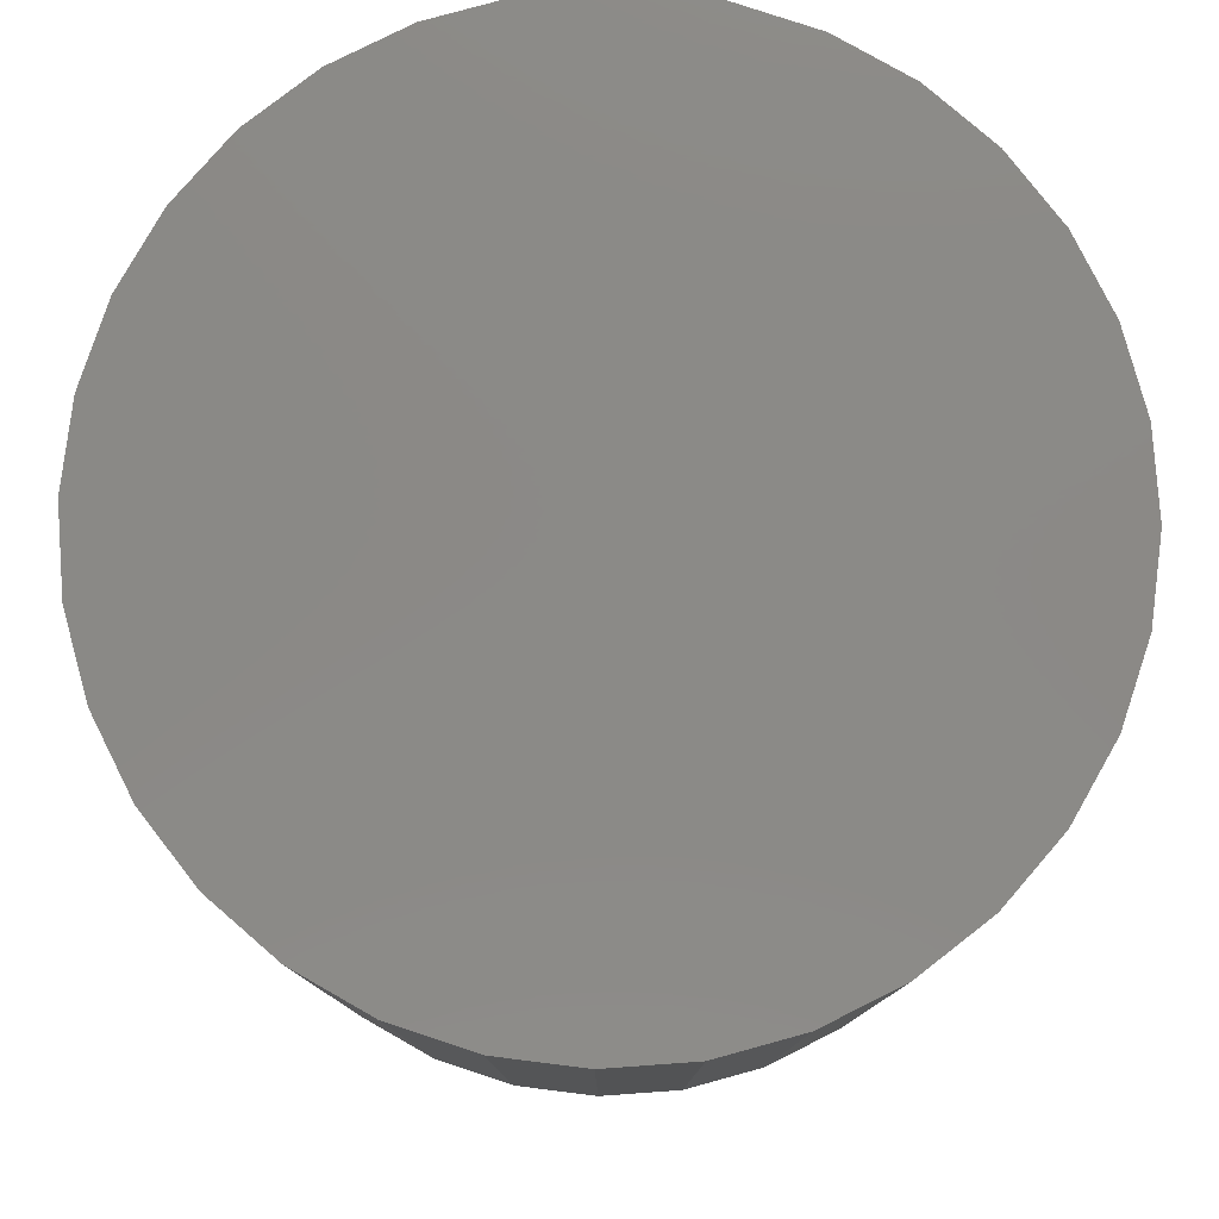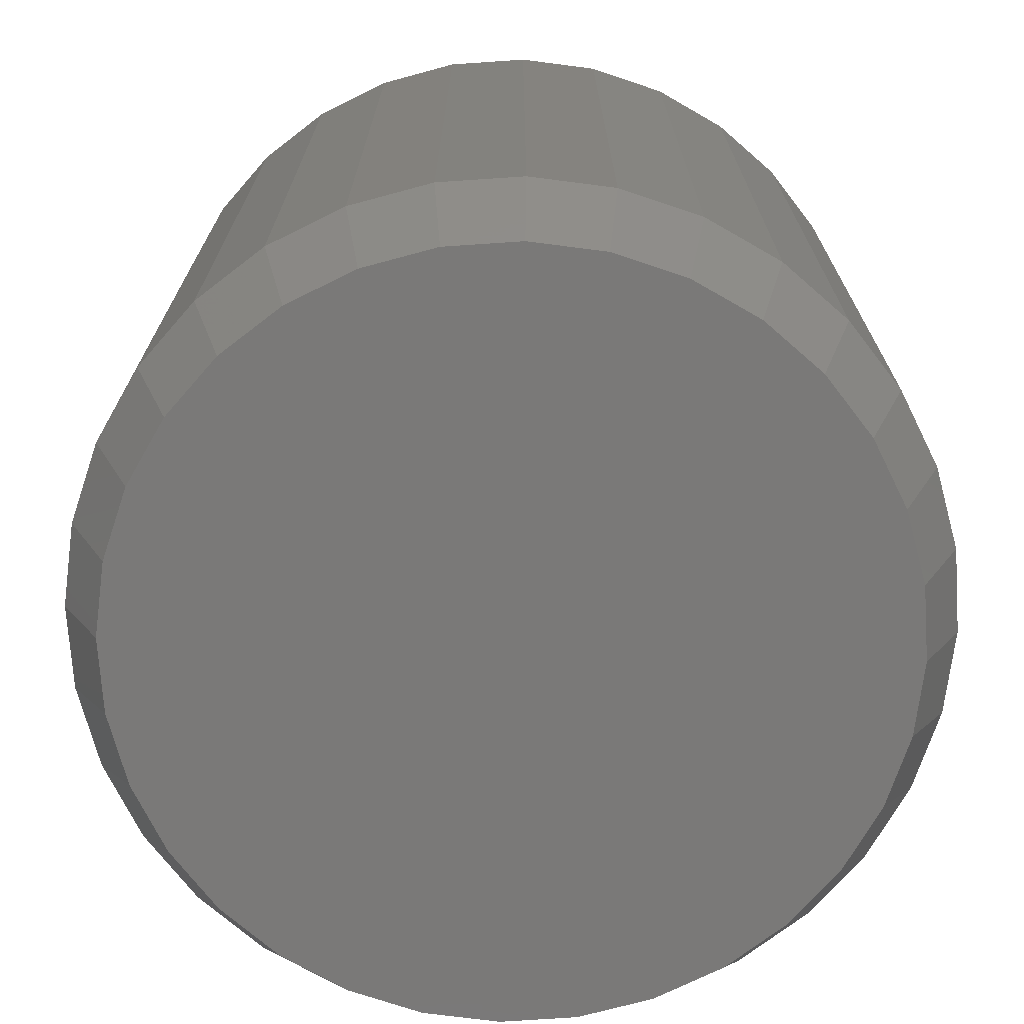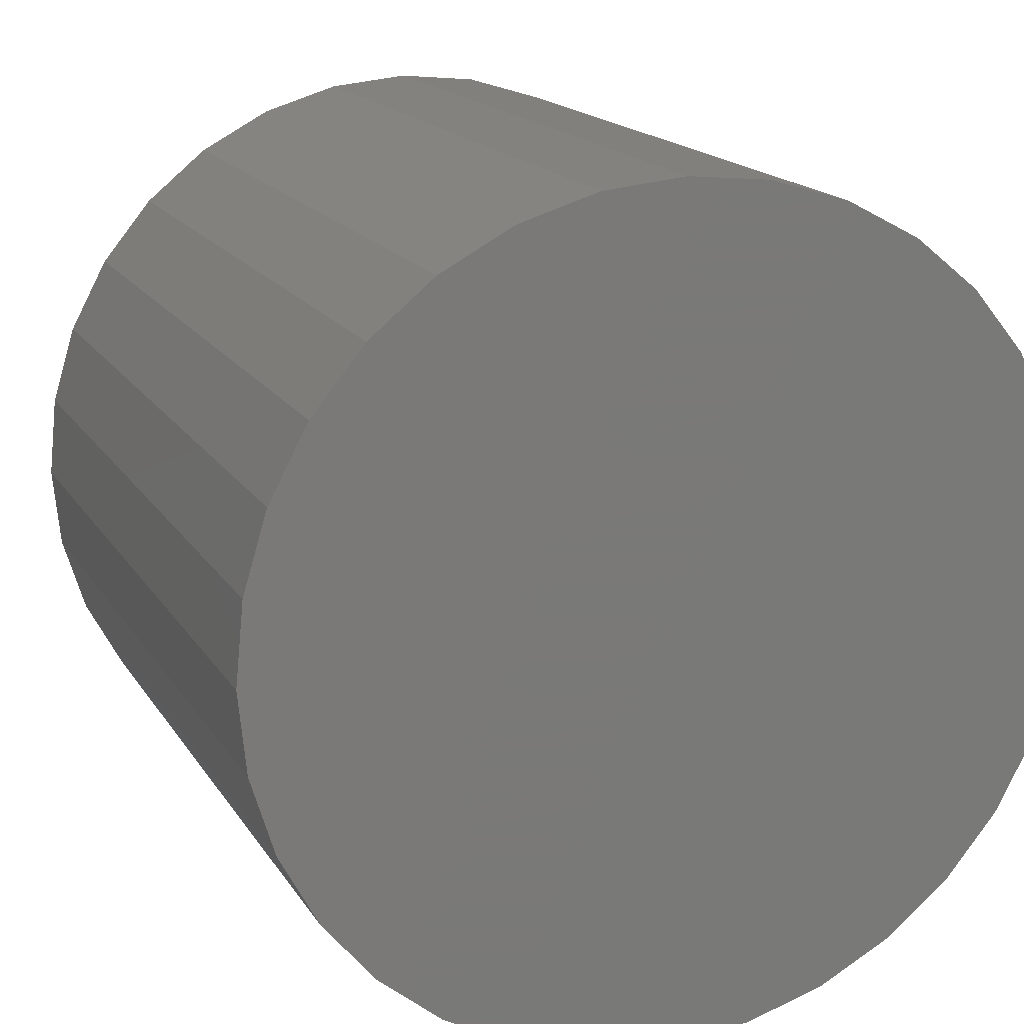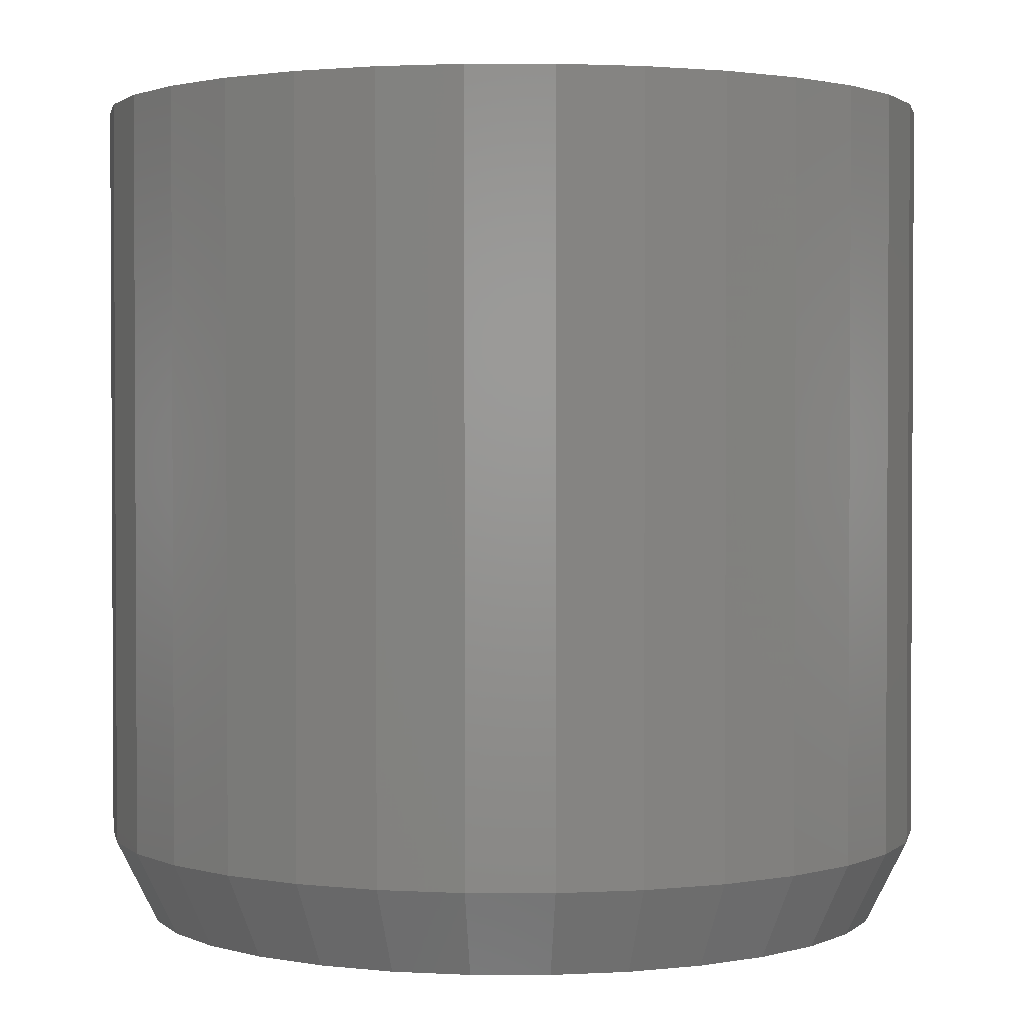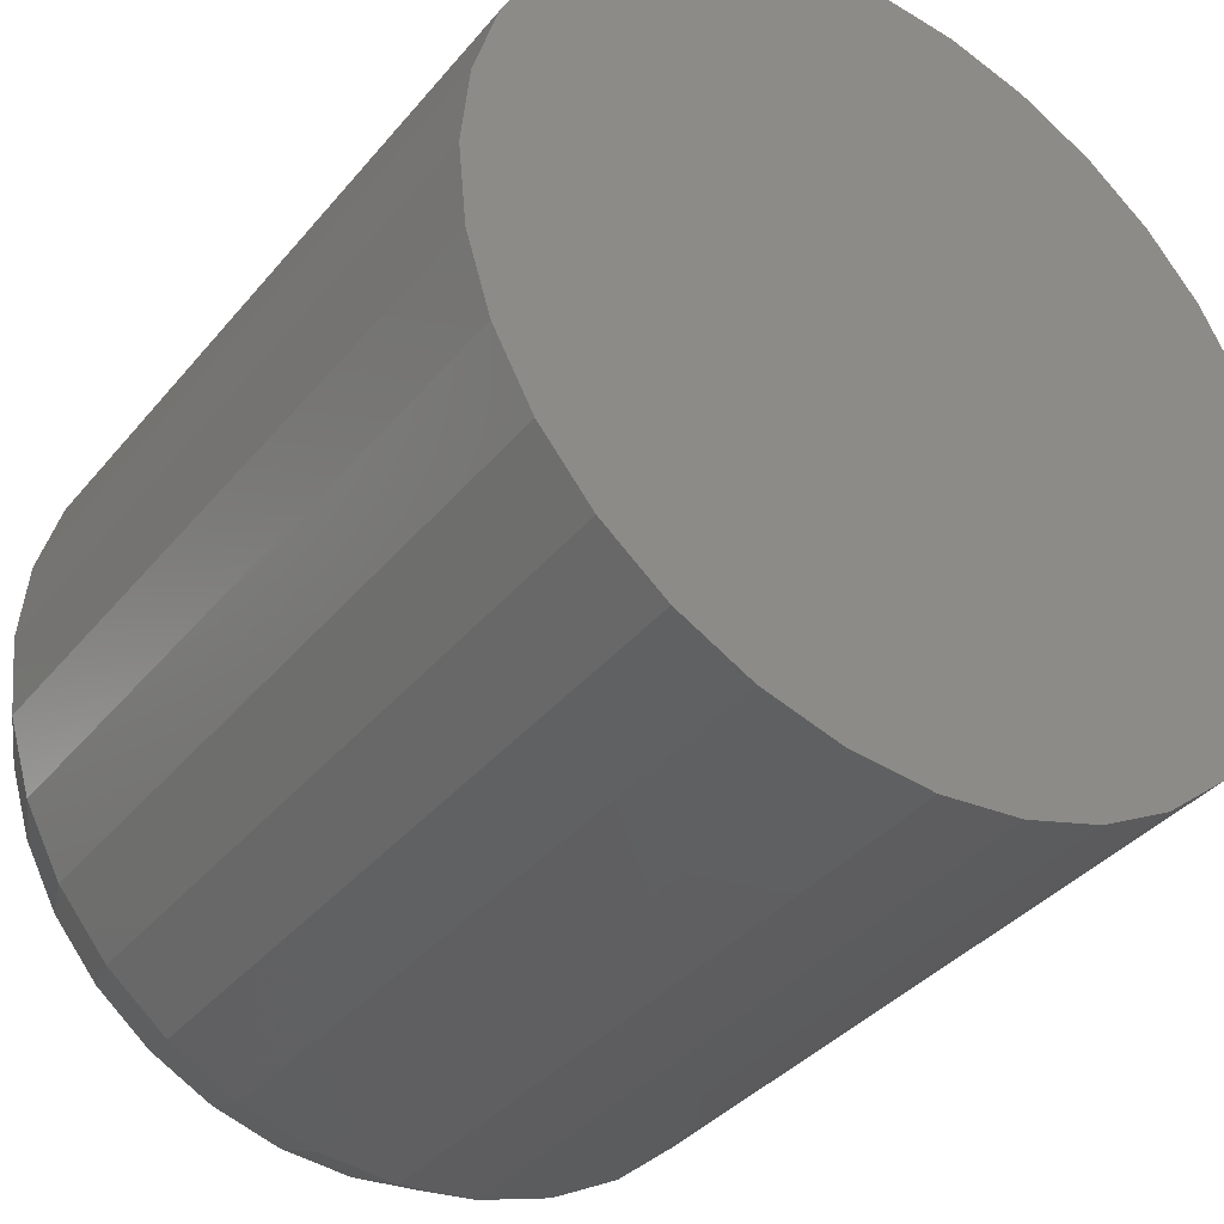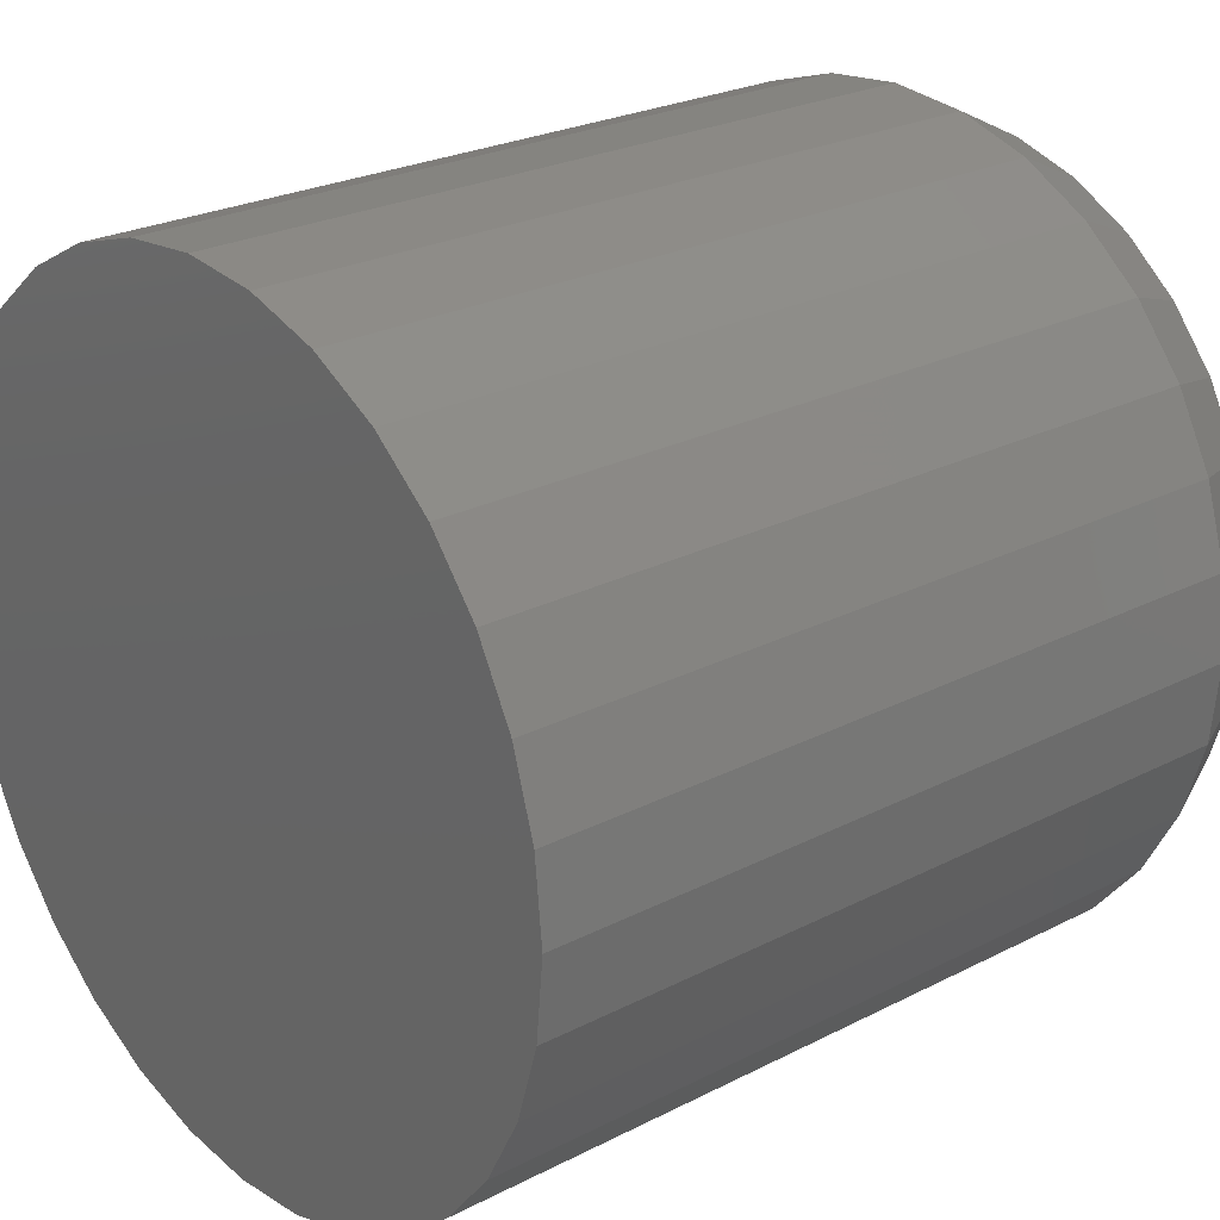
<metadata>
{"format":"stl","ext":"stl","renderer":"f3d","projection":"perspective","resolution":1024,"background":"white","views":[{"elev":79.7,"azim":136.5,"up":"+Y"},{"elev":-72.4,"azim":32.0,"up":"+Y"},{"elev":16.5,"azim":158.4,"up":"+Z"},{"elev":1.8,"azim":-27.9,"up":"+Y"},{"elev":-36.8,"azim":145.7,"up":"+Z"},{"elev":24.8,"azim":-130.0,"up":"+Z"}]}
</metadata>
<code>
# stl→obj: 96 verts, 188 faces
v -0.5744 -0.1562 0.3432
v -0.5466 -0.1562 0.3432
v -0.5605 -0.1562 0.3446
v -0.5877 -0.1562 0.3392
v -0.5333 -0.1562 0.3392
v -0.6 -0.1562 0.3326
v -0.521 -0.1562 0.3326
v -0.6108 -0.1562 0.3237
v -0.5102 -0.1562 0.3237
v -0.6197 -0.1562 0.313
v -0.5014 -0.1562 0.313
v -0.5014 -0.1562 0.2339
v -0.6108 -0.1562 0.2231
v -0.5102 -0.1562 0.2231
v -0.6 -0.1562 0.2143
v -0.521 -0.1562 0.2143
v -0.5877 -0.1562 0.2077
v -0.5333 -0.1562 0.2077
v -0.5744 -0.1562 0.2037
v -0.5466 -0.1562 0.2037
v -0.5605 -0.1562 0.2023
v -0.4948 -0.1562 0.3007
v -0.6262 -0.1562 0.3007
v -0.4908 -0.1562 0.2873
v -0.6303 -0.1562 0.2873
v -0.4894 -0.1562 0.2734
v -0.6317 -0.1562 0.2734
v -0.4908 -0.1562 0.2596
v -0.6303 -0.1562 0.2596
v -0.4948 -0.1562 0.2462
v -0.6262 -0.1562 0.2462
v -0.6197 -0.1562 0.2339
v -0.4816 3.652e-17 0.2734
v -0.4816 -0.1406 0.2734
v -0.4831 3.55e-17 0.258
v -0.4831 -0.1406 0.258
v -0.4876 3.418e-17 0.2432
v -0.4876 -0.1406 0.2432
v -0.4949 3.261e-17 0.2296
v -0.4949 -0.1406 0.2296
v -0.5047 3.085e-17 0.2176
v -0.5047 -0.1406 0.2176
v -0.5167 2.898e-17 0.2078
v -0.5167 -0.1406 0.2078
v -0.5303 2.706e-17 0.2005
v -0.5303 -0.1406 0.2005
v -0.5451 2.517e-17 0.196
v -0.5451 -0.1406 0.196
v -0.5605 2.337e-17 0.1945
v -0.5605 -0.1406 0.1945
v -0.5759 2.175e-17 0.196
v -0.5759 -0.1406 0.196
v -0.5907 2.035e-17 0.2005
v -0.5907 -0.1406 0.2005
v -0.6044 1.924e-17 0.2078
v -0.6044 -0.1406 0.2078
v -0.6164 1.846e-17 0.2176
v -0.6164 -0.1406 0.2176
v -0.6262 1.803e-17 0.2296
v -0.6262 -0.1406 0.2296
v -0.6335 1.798e-17 0.2432
v -0.6335 -0.1406 0.2432
v -0.638 1.83e-17 0.258
v -0.638 -0.1406 0.258
v -0.6395 1.899e-17 0.2734
v -0.6395 -0.1406 0.2734
v -0.638 2.001e-17 0.2888
v -0.638 -0.1406 0.2888
v -0.6335 2.133e-17 0.3036
v -0.6335 -0.1406 0.3036
v -0.6262 2.29e-17 0.3173
v -0.6262 -0.1406 0.3173
v -0.6164 2.466e-17 0.3293
v -0.6164 -0.1406 0.3293
v -0.6044 2.653e-17 0.3391
v -0.6044 -0.1406 0.3391
v -0.5907 2.845e-17 0.3464
v -0.5907 -0.1406 0.3464
v -0.5759 3.034e-17 0.3509
v -0.5759 -0.1406 0.3509
v -0.5605 3.214e-17 0.3524
v -0.5605 -0.1406 0.3524
v -0.5451 3.376e-17 0.3509
v -0.5451 -0.1406 0.3509
v -0.5303 3.516e-17 0.3464
v -0.5303 -0.1406 0.3464
v -0.5167 3.627e-17 0.3391
v -0.5167 -0.1406 0.3391
v -0.5047 3.705e-17 0.3293
v -0.5047 -0.1406 0.3293
v -0.4949 3.748e-17 0.3173
v -0.4949 -0.1406 0.3173
v -0.4876 3.753e-17 0.3036
v -0.4876 -0.1406 0.3036
v -0.4831 3.721e-17 0.2888
v -0.4831 -0.1406 0.2888
f 1 2 3
f 2 1 4
f 2 4 5
f 5 4 6
f 5 6 7
f 7 6 8
f 7 8 9
f 9 8 10
f 9 10 11
f 12 13 14
f 14 13 15
f 14 15 16
f 16 15 17
f 16 17 18
f 18 17 19
f 18 19 20
f 20 19 21
f 11 10 22
f 22 10 23
f 22 23 24
f 24 23 25
f 24 25 26
f 26 25 27
f 26 27 28
f 28 27 29
f 28 29 30
f 30 29 31
f 30 31 12
f 12 31 32
f 12 32 13
f 33 34 35
f 35 34 36
f 35 36 37
f 37 36 38
f 37 38 39
f 39 38 40
f 39 40 41
f 41 40 42
f 41 42 43
f 43 42 44
f 43 44 45
f 45 44 46
f 45 46 47
f 47 46 48
f 47 48 49
f 49 48 50
f 49 50 51
f 51 50 52
f 51 52 53
f 53 52 54
f 53 54 55
f 55 54 56
f 55 56 57
f 57 56 58
f 57 58 59
f 59 58 60
f 59 60 61
f 61 60 62
f 61 62 63
f 63 62 64
f 63 64 65
f 65 64 66
f 65 66 67
f 67 66 68
f 67 68 69
f 69 68 70
f 69 70 71
f 71 70 72
f 71 72 73
f 73 72 74
f 73 74 75
f 75 74 76
f 75 76 77
f 77 76 78
f 77 78 79
f 79 78 80
f 79 80 81
f 81 80 82
f 81 82 83
f 83 82 84
f 83 84 85
f 85 84 86
f 85 86 87
f 87 86 88
f 87 88 89
f 89 88 90
f 89 90 91
f 91 90 92
f 91 92 93
f 93 92 94
f 93 94 95
f 95 94 96
f 95 96 33
f 33 96 34
f 82 2 84
f 84 2 5
f 84 5 86
f 86 5 7
f 86 7 88
f 88 7 9
f 88 9 90
f 90 9 11
f 90 11 92
f 92 11 22
f 92 22 94
f 94 22 24
f 94 24 96
f 96 24 26
f 96 26 34
f 2 82 3
f 3 82 80
f 3 80 1
f 1 80 78
f 1 78 4
f 4 78 76
f 4 76 6
f 6 76 74
f 6 74 8
f 8 74 72
f 8 72 10
f 10 72 70
f 10 70 23
f 23 70 68
f 23 68 25
f 25 68 66
f 25 66 27
f 50 19 52
f 52 19 17
f 52 17 54
f 54 17 15
f 54 15 56
f 56 15 13
f 56 13 58
f 58 13 32
f 58 32 60
f 60 32 31
f 60 31 62
f 62 31 29
f 62 29 64
f 64 29 27
f 64 27 66
f 19 50 21
f 21 50 48
f 21 48 20
f 20 48 46
f 20 46 18
f 18 46 44
f 18 44 16
f 16 44 42
f 16 42 14
f 14 42 40
f 14 40 12
f 12 40 38
f 12 38 30
f 30 38 36
f 30 36 28
f 28 36 34
f 28 34 26
f 81 83 79
f 77 79 83
f 85 77 83
f 75 77 85
f 87 75 85
f 73 75 87
f 89 73 87
f 43 55 41
f 53 55 43
f 45 53 43
f 51 53 45
f 47 51 45
f 49 51 47
f 55 57 41
f 41 57 59
f 41 59 39
f 39 59 61
f 39 61 37
f 37 61 63
f 37 63 35
f 35 63 65
f 35 65 33
f 33 65 67
f 33 67 95
f 95 67 69
f 95 69 93
f 93 69 71
f 93 71 91
f 91 71 73
f 91 73 89

</code>
